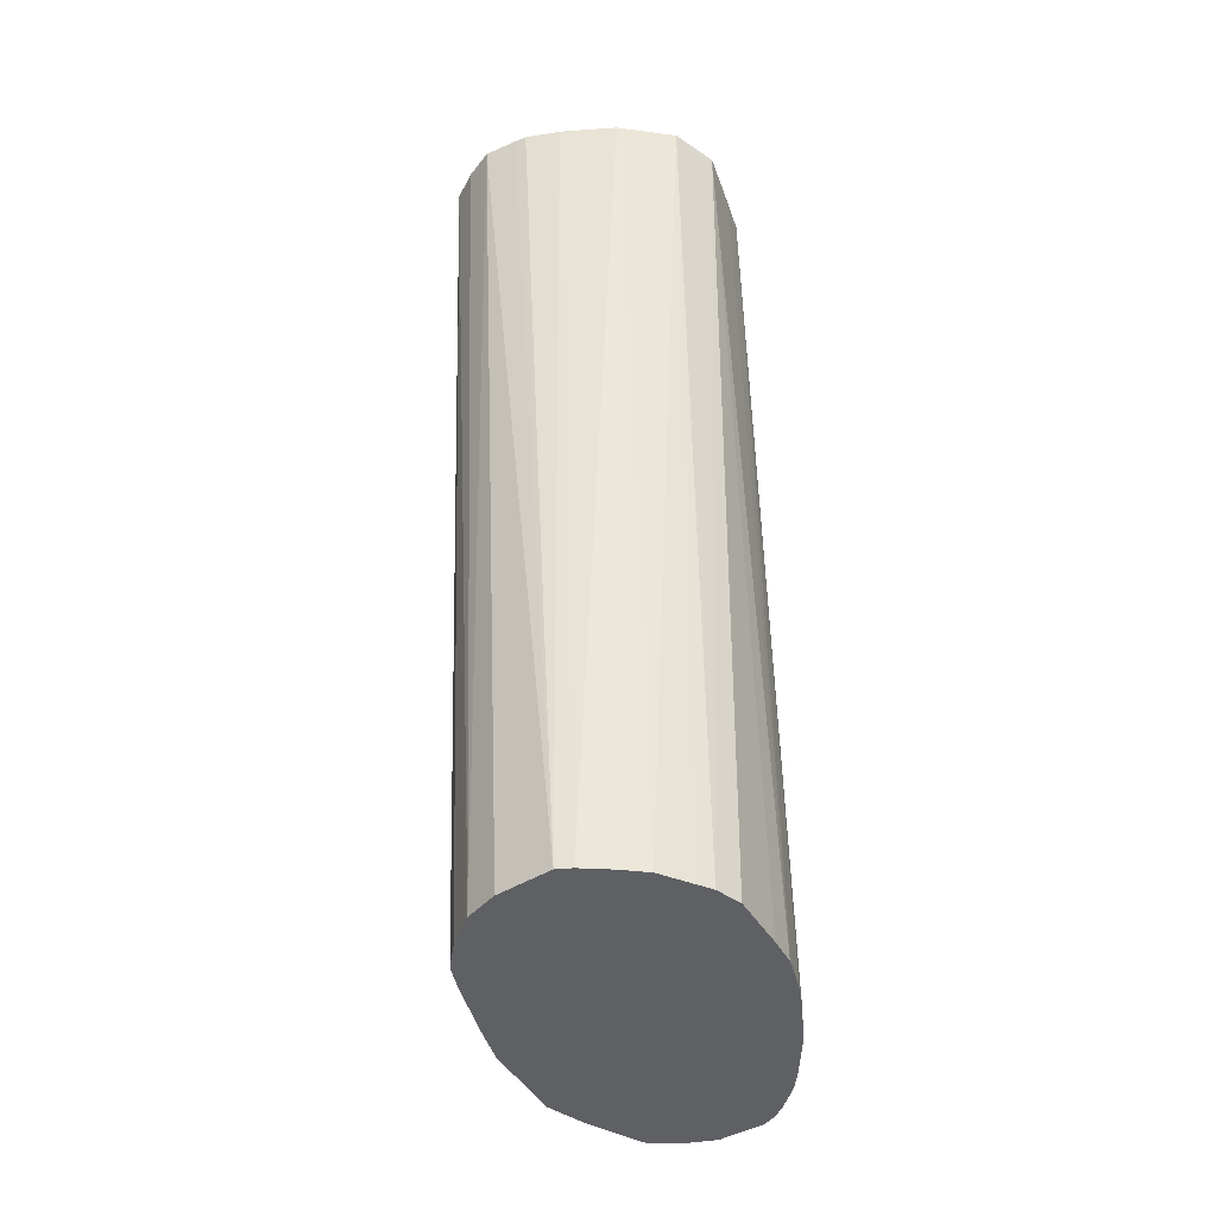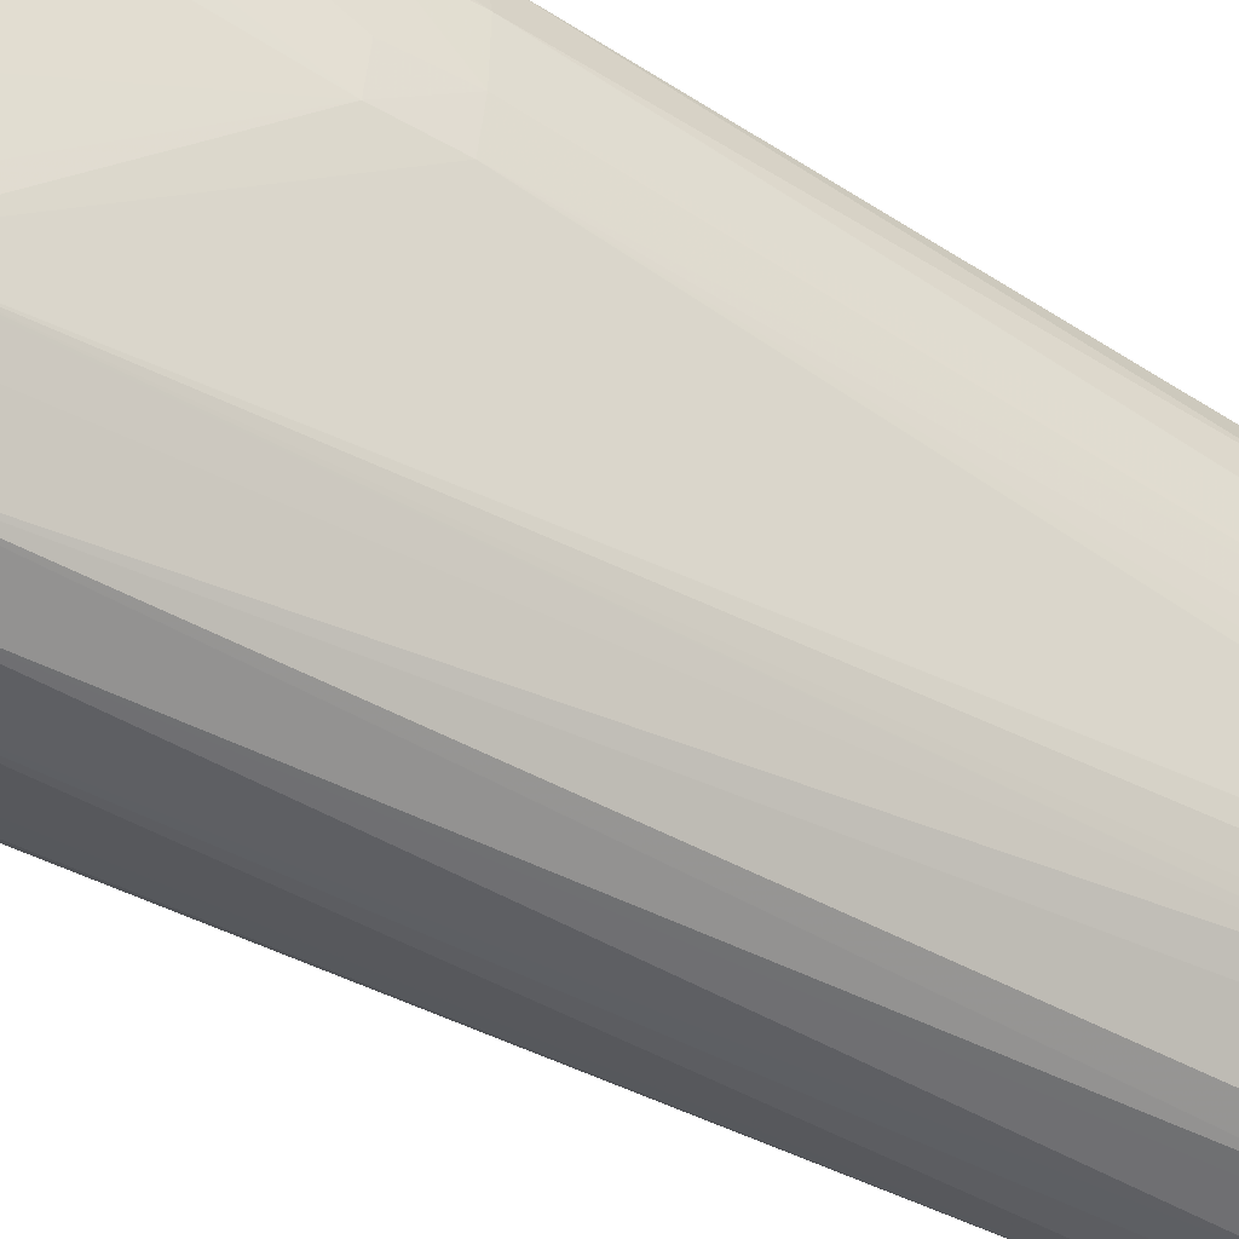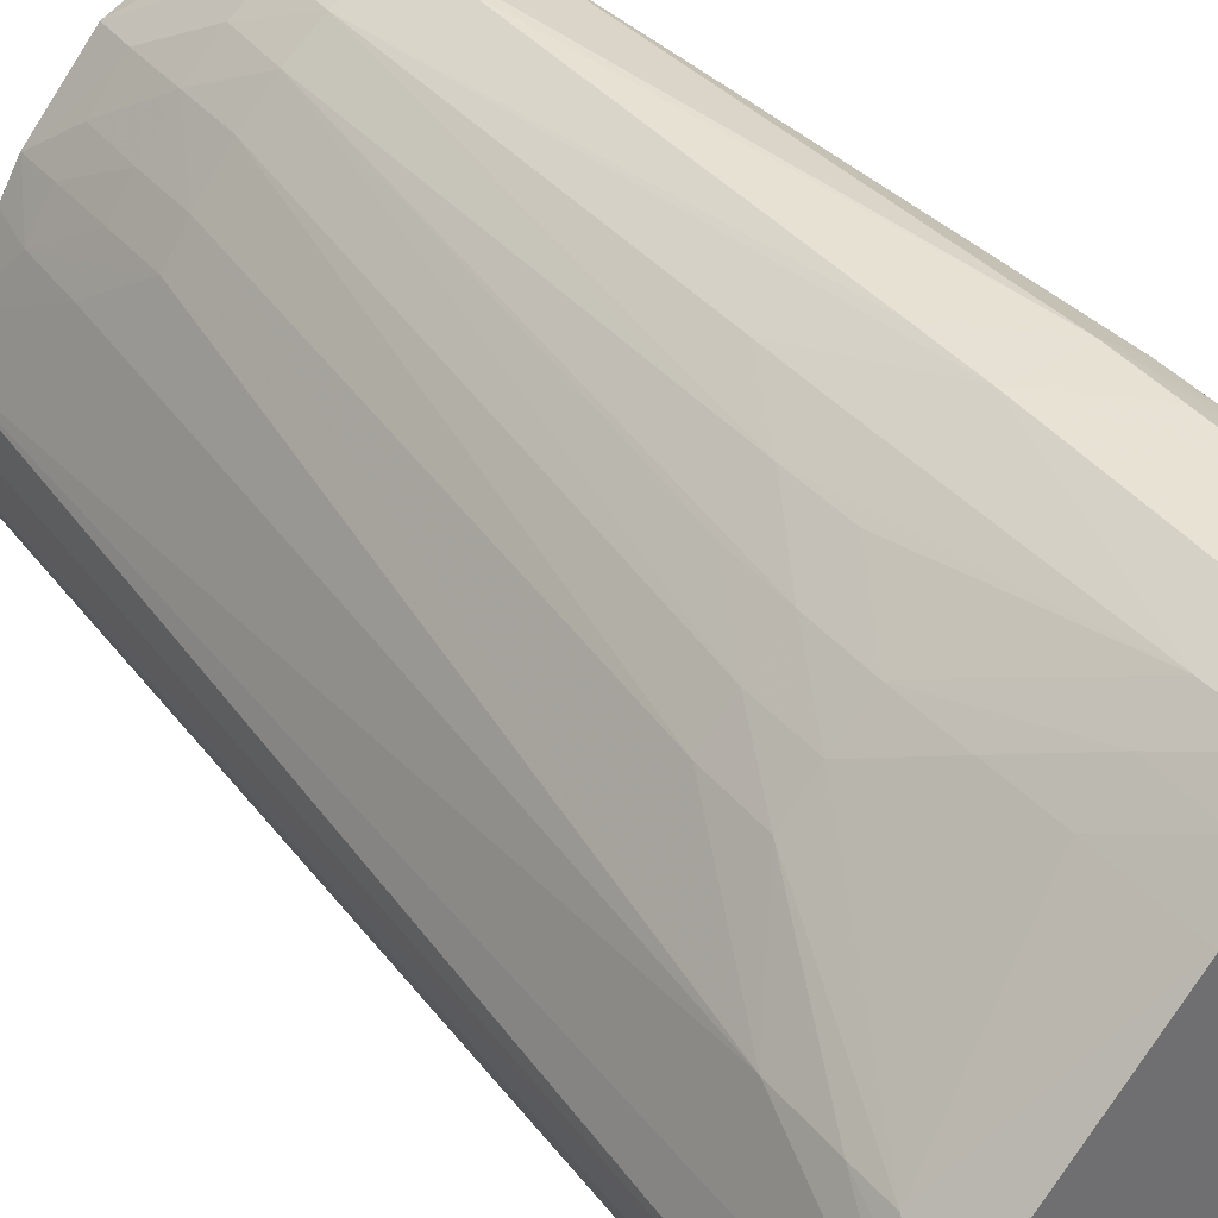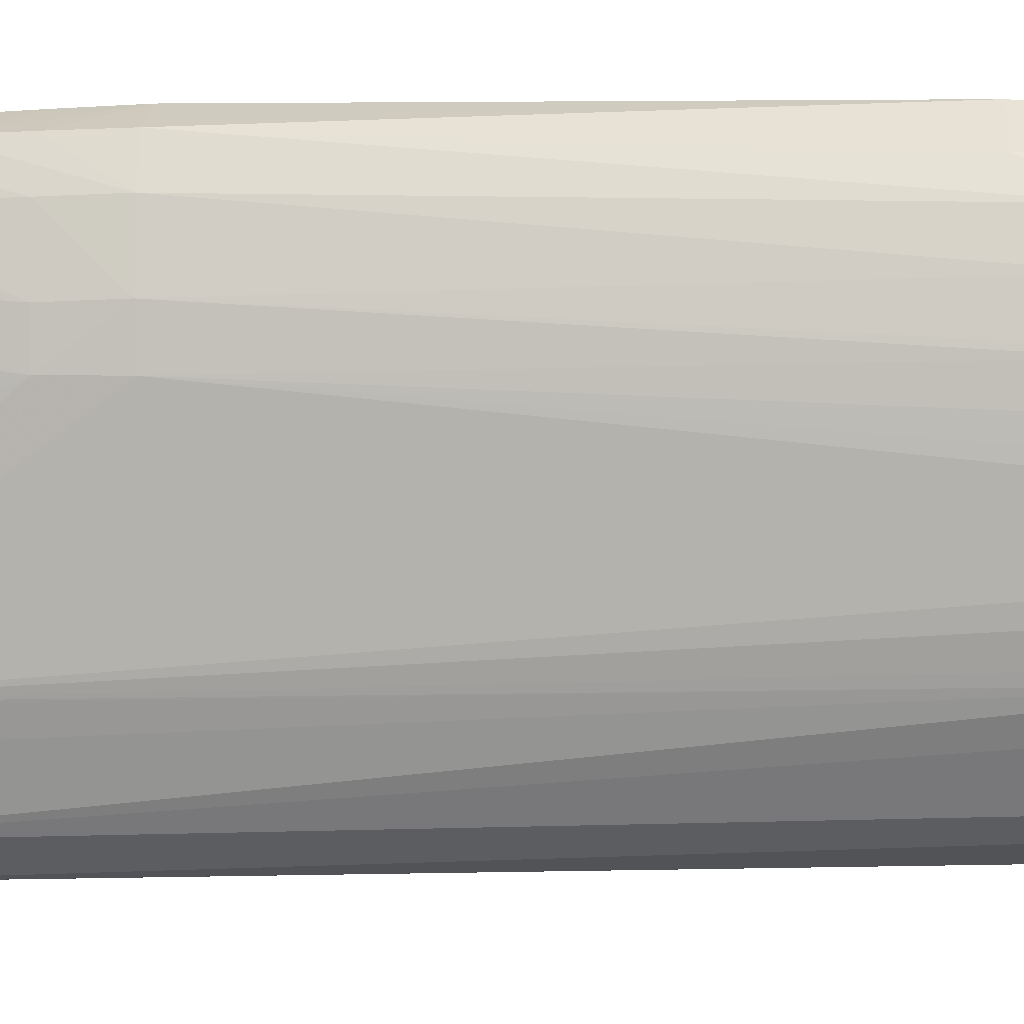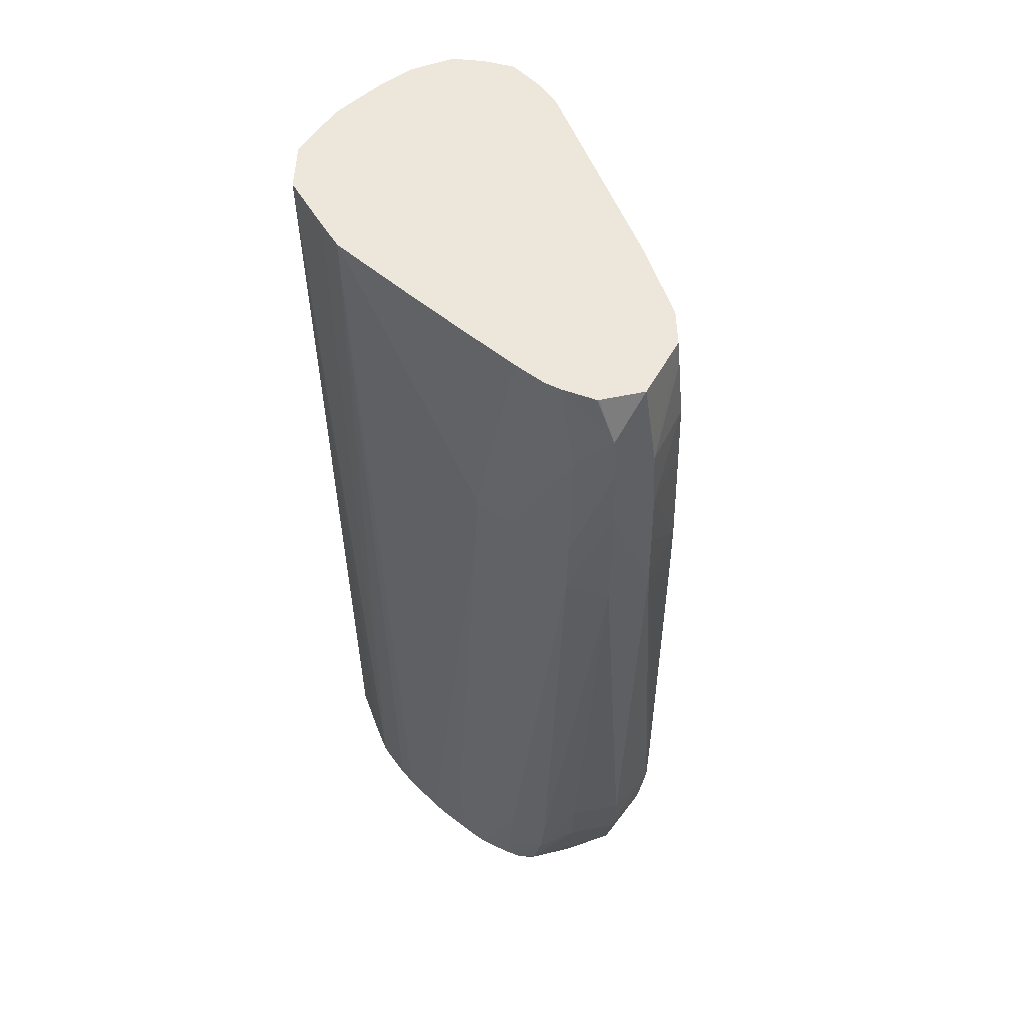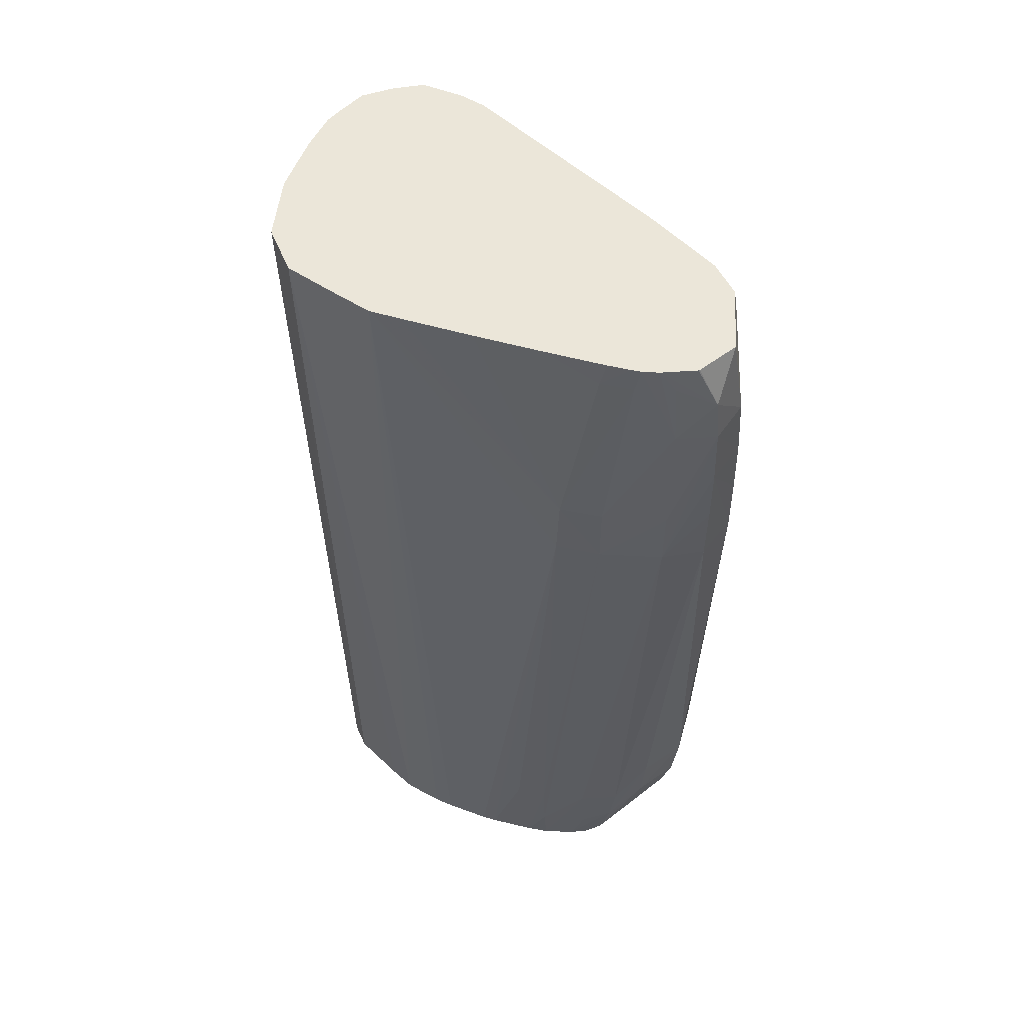
<metadata>
{"format":"obj","ext":"obj","renderer":"f3d","projection":"perspective","resolution":1024,"background":"white","views":[{"elev":-43.1,"azim":166.0,"up":"+Y"},{"elev":-45.7,"azim":-123.2,"up":"+Z"},{"elev":38.2,"azim":144.9,"up":"+Z"},{"elev":-10.9,"azim":-83.5,"up":"+Z"},{"elev":53.4,"azim":-62.8,"up":"+Y"},{"elev":55.2,"azim":-88.1,"up":"+Y"}]}
</metadata>
<code>
v 0.0006825 -0.05116 0.02673
v 0.0006825 -0.05252 0.02673
v 0.001776 -0.05252 0.02622
v 0.0006825 -0.04298 0.0267
v -0.0006818 -0.04161 0.02672
v -0.0005531 -0.05252 0.02643
v -0.000466 -0.05389 0.02631
v 0.0006825 -0.05389 0.02654
v 0.001691 -0.05389 0.02615
v 0.002373 -0.05389 0.02562
v 0.002457 -0.05252 0.02567
v 0.002382 -0.04434 0.02563
v 0.002366 -0.04298 0.02562
v 0.001699 -0.04434 0.02615
v 0.0006825 -0.04161 0.02669
v -0.0006818 -0.04025 0.0267
v -0.001484 -0.03888 0.02614
v -0.001491 -0.04025 0.02616
v -0.001495 -0.04161 0.02615
v -0.001235 -0.05252 0.02554
v -0.001148 -0.05389 0.02546
v -0.00135 -0.05584 0.02446
v -0.0008064 -0.05542 0.02529
v -0.000263 -0.05501 0.02611
v 0.0006825 -0.05509 0.02614
v 0.001527 -0.05482 0.02603
v 0.002875 -0.05621 0.02469
v 0.002992 -0.05525 0.02482
v 0.003075 -0.05389 0.02493
v 0.003114 -0.05252 0.02499
v 0.003116 -0.05116 0.02498
v 0.003794 -0.04161 0.02423
v 0.003106 -0.04298 0.02494
v 0.003111 -0.04161 0.02492
v 0.001684 -0.04298 0.02614
v 0.002327 -0.04161 0.02561
v 0.001552 -0.03752 0.02606
v 0.0006825 -0.03888 0.0266
v -0.0006818 -0.03888 0.02667
v -0.001684 -0.04161 0.02524
v -0.001462 -0.03752 0.0261
v -0.001432 -0.05389 0.02477
v -0.0014 -0.05493 0.02466
v -0.001375 -0.05621 0.024
v -0.001252 -0.05621 0.02433
v -0.0005787 -0.05621 0.02508
v 9.186e-05 -0.05621 0.0254
v 0.0006825 -0.05621 0.02555
v 0.0006825 -0.05577 0.02585
v 0.002032 -0.05621 0.02509
v 0.004134 -0.05621 0.02325
v 0.003675 -0.05525 0.02401
v 0.004137 -0.05618 0.02325
v 0.003757 -0.05389 0.02408
v 0.003796 -0.05252 0.02414
v 0.004384 -0.04161 0.02355
v 0.00439 -0.04025 0.02352
v 0.003767 -0.04025 0.02421
v 0.003085 -0.04025 0.02488
v 0.002234 -0.03752 0.02545
v 0.001466 -0.03616 0.026
v 0.0006825 -0.03752 0.02655
v -0.0006818 -0.03752 0.02659
v -0.001652 -0.04025 0.02524
v -0.001653 -0.04161 0.02387
v -0.001511 -0.05389 0.02387
v -0.001415 -0.03655 0.02601
v -0.001545 -0.03752 0.02524
v -0.001443 -0.05533 0.02395
v -0.001415 -0.05621 0.02364
v 0.004153 -0.05621 0.02322
v 0.00418 -0.05525 0.02333
v 0.004523 -0.05621 0.02258
v 0.00467 -0.05525 0.02251
v 0.004223 -0.05389 0.0234
v 0.004259 -0.05252 0.02346
v 0.005528 -0.03888 0.02194
v 0.00552 -0.03752 0.02191
v 0.005489 -0.03671 0.02186
v 0.003016 -0.03888 0.02484
v 0.002915 -0.03752 0.02477
v 0.002149 -0.03616 0.02533
v 0.0006825 -0.03616 0.02641
v 0.00141 -0.03562 0.02595
v 0.0007216 -0.03562 0.02633
v -0.0006921 -0.03562 0.0263
v -0.0016 -0.04025 0.02387
v -0.001439 -0.04025 0.02297
v -0.001463 -0.04161 0.02293
v -0.001443 -0.05389 0.02283
v -0.001435 -0.05525 0.02287
v -0.001412 -0.05621 0.02292
v -0.001415 -0.05621 0.02327
v -0.001426 -0.03612 0.02516
v -0.001293 -0.03562 0.02558
v -0.001312 -0.03564 0.02557
v -0.001388 -0.03562 0.02481
v -0.001381 -0.03562 0.02446
v -0.001403 -0.03616 0.02434
v 0.005224 -0.05621 0.02125
v 0.004738 -0.05389 0.02251
v 0.006178 -0.03562 0.0206
v 0.005518 -0.05621 0.02061
v 0.005876 -0.03562 0.02111
v 0.002755 -0.03562 0.0246
v 0.002582 -0.03562 0.02478
v -0.001272 -0.03616 0.02366
v -0.0005755 -0.03562 0.02115
v -0.0001919 -0.03562 0.01973
v -2.322e-05 -0.03562 0.01912
v -1.044e-05 -0.03562 0.01908
v -0.0006977 -0.05621 0.02019
v -0.001033 -0.05621 0.02115
v -0.00112 -0.05621 0.02146
v -0.001294 -0.05389 0.02215
v -0.001336 -0.05621 0.02245
v -0.001309 -0.03562 0.02556
v -0.001343 -0.03562 0.02427
v 0.00648 -0.03562 0.01978
v 0.00559 -0.05621 0.01991
v -0.001245 -0.03562 0.0238
v -0.0009271 -0.03562 0.02251
v 1.194e-05 -0.03562 0.01904
v -0.0001015 -0.05621 0.01899
v -0.0002206 -0.05621 0.0192
v -0.0005259 -0.05621 0.01978
v -0.001292 -0.05621 0.02224
v 0.006346 -0.03562 0.01912
v 0.005519 -0.05621 0.01906
v 0.0003516 -0.03562 0.01849
v 0.0003084 -0.05621 0.01851
v 0.001069 -0.03562 0.01738
v 0.006099 -0.03562 0.01846
v 0.005205 -0.05621 0.01835
v 0.001176 -0.05621 0.01757
v 0.002041 -0.03562 0.01693
v 0.001705 -0.05621 0.01731
v 0.005545 -0.03562 0.01797
v 0.004426 -0.05621 0.01741
v 0.003402 -0.03562 0.01705
v 0.002822 -0.05621 0.0171
v 0.002047 -0.05621 0.01725
v 0.005339 -0.03562 0.0178
v 0.004097 -0.05621 0.01729
v 0.004622 -0.03562 0.01747
v 0.004035 -0.03562 0.01726
v 0.003402 -0.05621 0.01716
f 123 130 124
f 124 130 132
f 140 146 144
f 140 144 147
f 7 22 23
f 7 23 24
f 13 35 14
f 13 34 36
f 21 43 22
f 22 44 45
f 22 45 46
f 22 46 23
f 9 28 10
f 10 28 29
f 5 18 19
f 5 19 6
f 20 42 43
f 20 43 21
f 27 46 45
f 27 45 44
f 27 44 70
f 27 70 93
f 7 24 8
f 8 24 25
f 2 6 7
f 2 7 8
f 6 20 21
f 6 21 7
f 6 19 20
f 7 21 22
f 19 40 42
f 19 42 20
f 27 48 47
f 27 47 46
f 27 137 142
f 27 142 141
f 27 141 147
f 27 147 144
f 22 43 44
f 23 46 24
f 13 36 37
f 13 37 35
f 14 35 15
f 15 38 39
f 15 39 16
f 15 35 37
f 3 10 11
f 3 11 12
f 27 131 135
f 27 135 137
f 28 53 52
f 29 52 54
f 29 54 55
f 29 55 30
f 27 93 92
f 27 92 116
f 10 29 11
f 11 29 30
f 17 40 18
f 17 39 41
f 17 41 40
f 18 40 19
f 27 125 124
f 27 124 131
f 28 52 29
f 28 51 53
f 37 62 38
f 37 59 60
f 38 62 39
f 39 62 63
f 27 144 139
f 27 139 134
f 15 37 38
f 16 39 17
f 2 8 9
f 2 9 3
f 2 5 6
f 3 9 10
f 11 34 12
f 12 34 13
f 37 60 61
f 37 61 62
f 48 50 49
f 51 71 53
f 52 72 54
f 52 53 72
f 30 55 56
f 30 56 32
f 24 46 47
f 24 47 48
f 27 114 113
f 27 113 112
f 27 112 126
f 27 126 125
f 34 59 36
f 36 59 37
f 43 69 70
f 43 70 44
f 58 80 59
f 58 79 81
f 58 81 80
f 59 80 60
f 39 63 41
f 40 41 64
f 27 116 127
f 27 127 114
f 11 30 31
f 11 31 32
f 11 32 33
f 11 33 34
f 26 50 27
f 27 50 48
f 57 78 79
f 57 79 58
f 64 68 87
f 65 87 88
f 65 88 89
f 65 89 90
f 53 71 73
f 53 73 74
f 27 134 129
f 27 129 120
f 32 57 58
f 32 58 34
f 32 34 33
f 34 58 59
f 56 77 57
f 57 77 78
f 63 86 67
f 64 87 65
f 68 97 98
f 68 98 99
f 68 99 87
f 72 74 75
f 60 81 82
f 60 82 61
f 30 32 31
f 32 56 57
f 24 48 49
f 24 49 25
f 25 49 26
f 26 49 50
f 27 71 51
f 27 51 28
f 67 97 94
f 68 94 97
f 81 105 106
f 81 106 82
f 82 106 84
f 84 106 105
f 65 90 91
f 65 91 66
f 40 64 65
f 40 65 66
f 54 75 55
f 55 75 76
f 55 76 77
f 55 77 56
f 67 95 96
f 67 96 97
f 79 104 105
f 79 105 81
f 84 132 130
f 84 130 123
f 84 123 111
f 84 111 110
f 73 100 74
f 74 101 76
f 53 74 72
f 54 72 75
f 27 120 103
f 27 103 100
f 27 100 73
f 27 73 71
f 42 66 43
f 43 66 69
f 84 140 136
f 84 136 132
f 88 99 107
f 88 107 108
f 88 108 109
f 88 109 110
f 84 105 104
f 84 104 102
f 60 80 81
f 61 83 62
f 66 93 70
f 66 70 69
f 67 94 68
f 67 86 95
f 84 145 146
f 84 146 140
f 84 86 85
f 87 99 88
f 98 118 99
f 99 118 107
f 100 103 101
f 102 103 119
f 84 110 109
f 84 109 108
f 66 91 92
f 66 92 93
f 40 66 42
f 41 63 67
f 41 67 68
f 41 68 64
f 63 83 85
f 63 85 86
f 95 117 96
f 96 117 97
f 124 132 131
f 128 129 133
f 129 134 133
f 131 132 135
f 88 110 89
f 89 110 111
f 74 76 75
f 74 100 101
f 84 128 133
f 84 133 138
f 84 138 143
f 84 143 145
f 90 116 91
f 91 116 92
f 111 123 124
f 111 124 125
f 136 140 141
f 136 141 142
f 84 98 97
f 84 97 117
f 103 120 119
f 107 118 121
f 84 102 119
f 84 119 128
f 61 82 84
f 61 84 85
f 61 85 83
f 62 83 63
f 78 102 104
f 78 104 79
f 139 144 145
f 139 145 143
f 133 134 139
f 133 139 138
f 84 121 118
f 84 118 98
f 107 121 122
f 107 122 108
f 84 108 122
f 84 122 121
f 89 113 114
f 89 114 115
f 89 115 90
f 90 115 116
f 5 16 17
f 5 17 18
f 119 120 129
f 119 129 128
f 89 111 112
f 89 112 113
f 76 101 77
f 77 102 78
f 77 101 103
f 77 103 102
f 132 136 137
f 132 137 135
f 1 2 3
f 1 3 4
f 1 4 5
f 1 5 2
f 136 142 137
f 138 139 143
f 84 117 95
f 84 95 86
f 3 14 15
f 3 15 4
f 4 15 5
f 5 15 16
f 140 147 141
f 144 146 145
f 3 12 13
f 3 13 14
f 8 25 26
f 8 26 9
f 9 26 27
f 9 27 28
f 111 125 126
f 111 126 112
f 114 127 115
f 115 127 116

</code>
